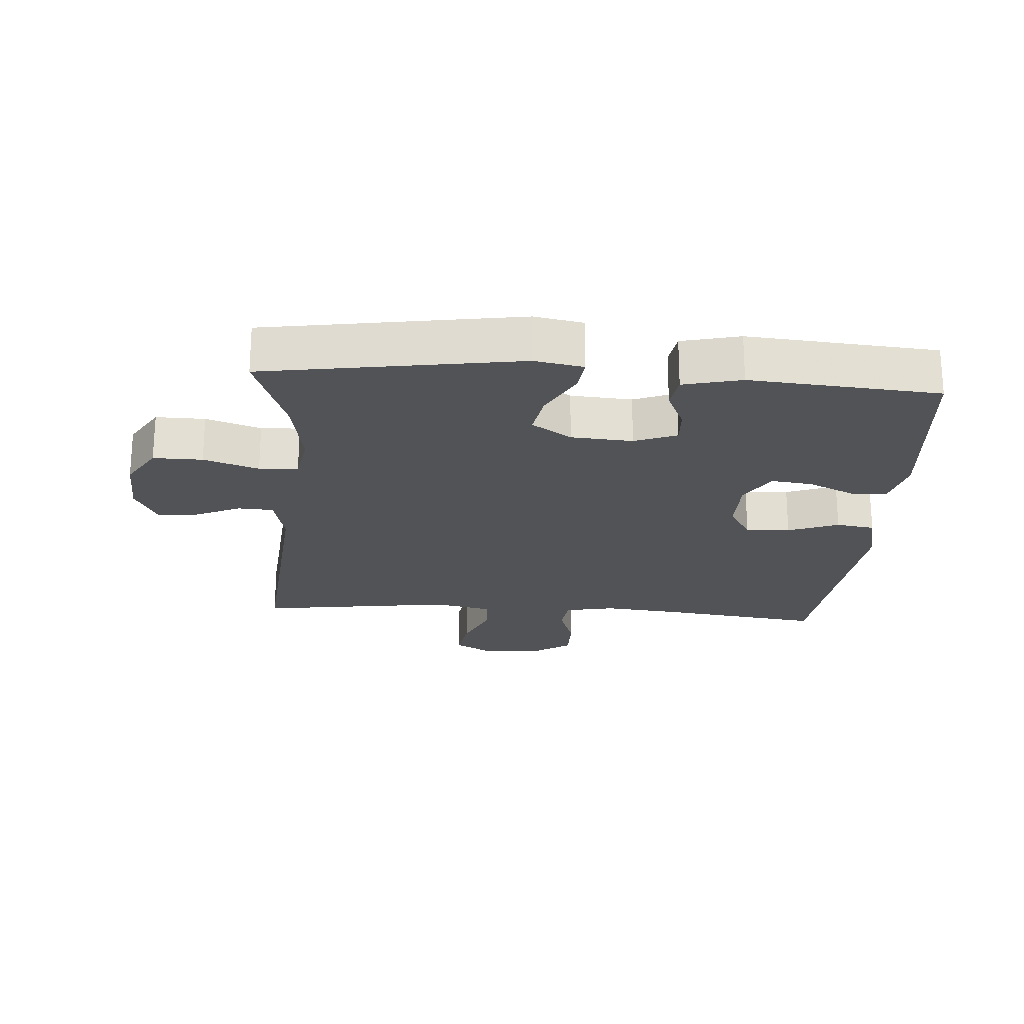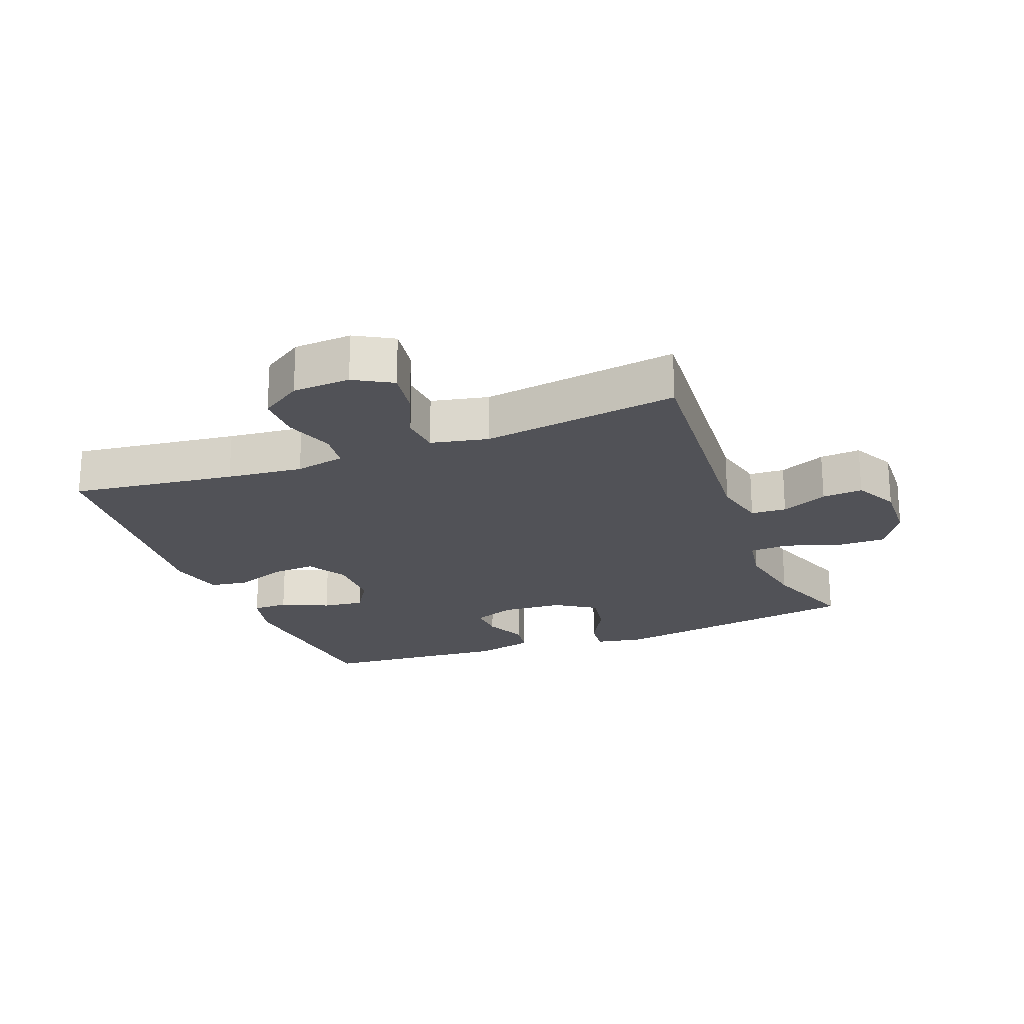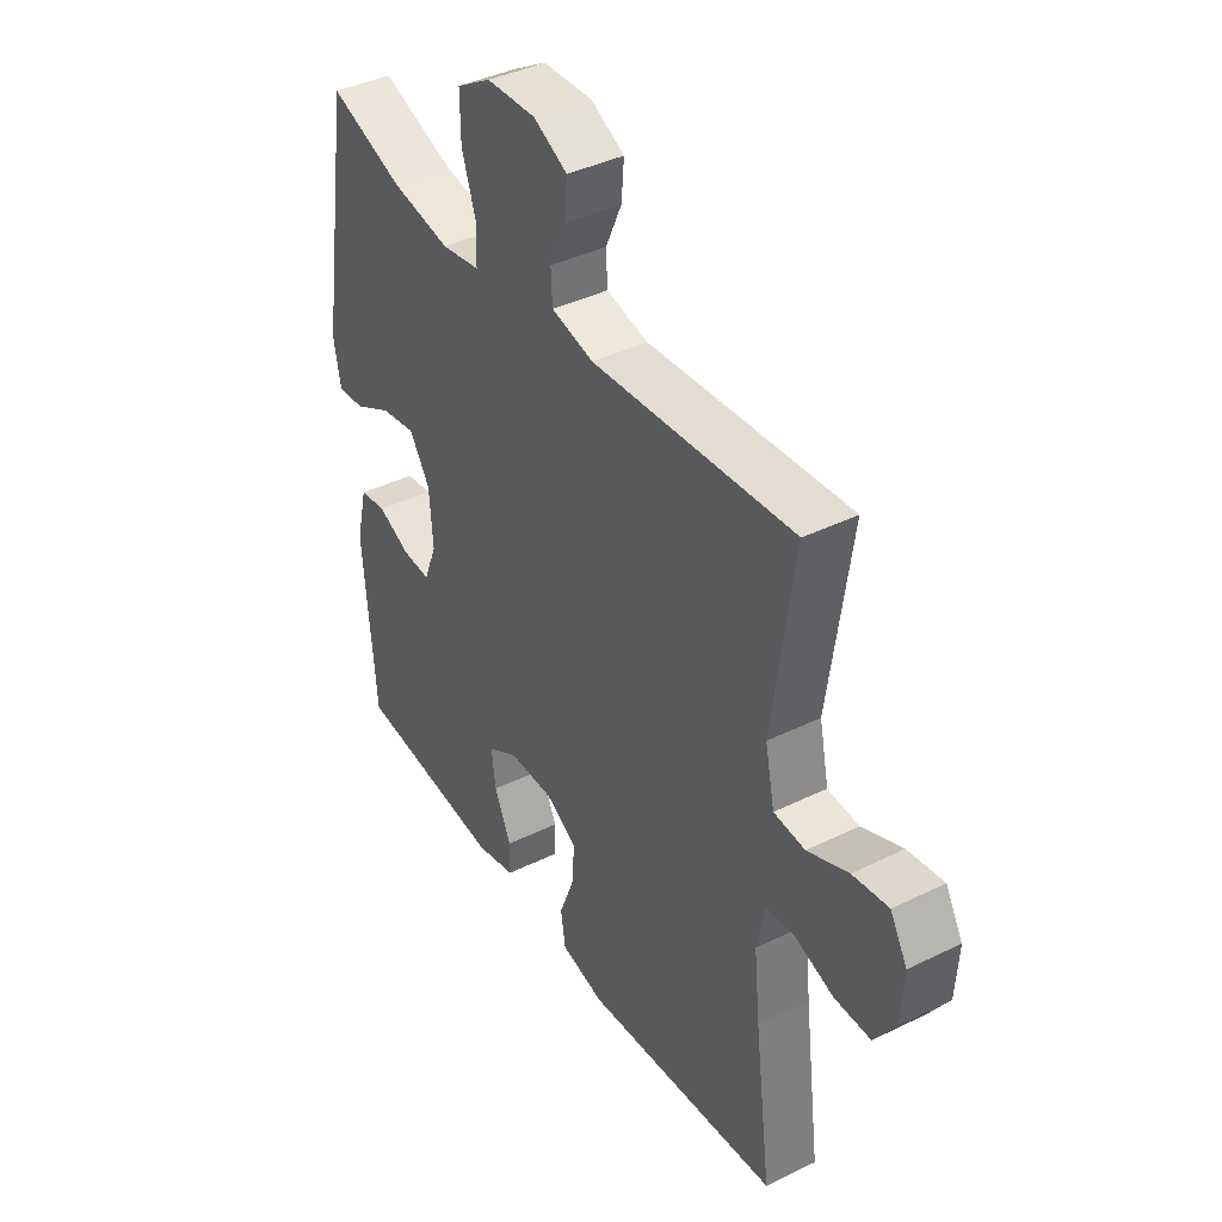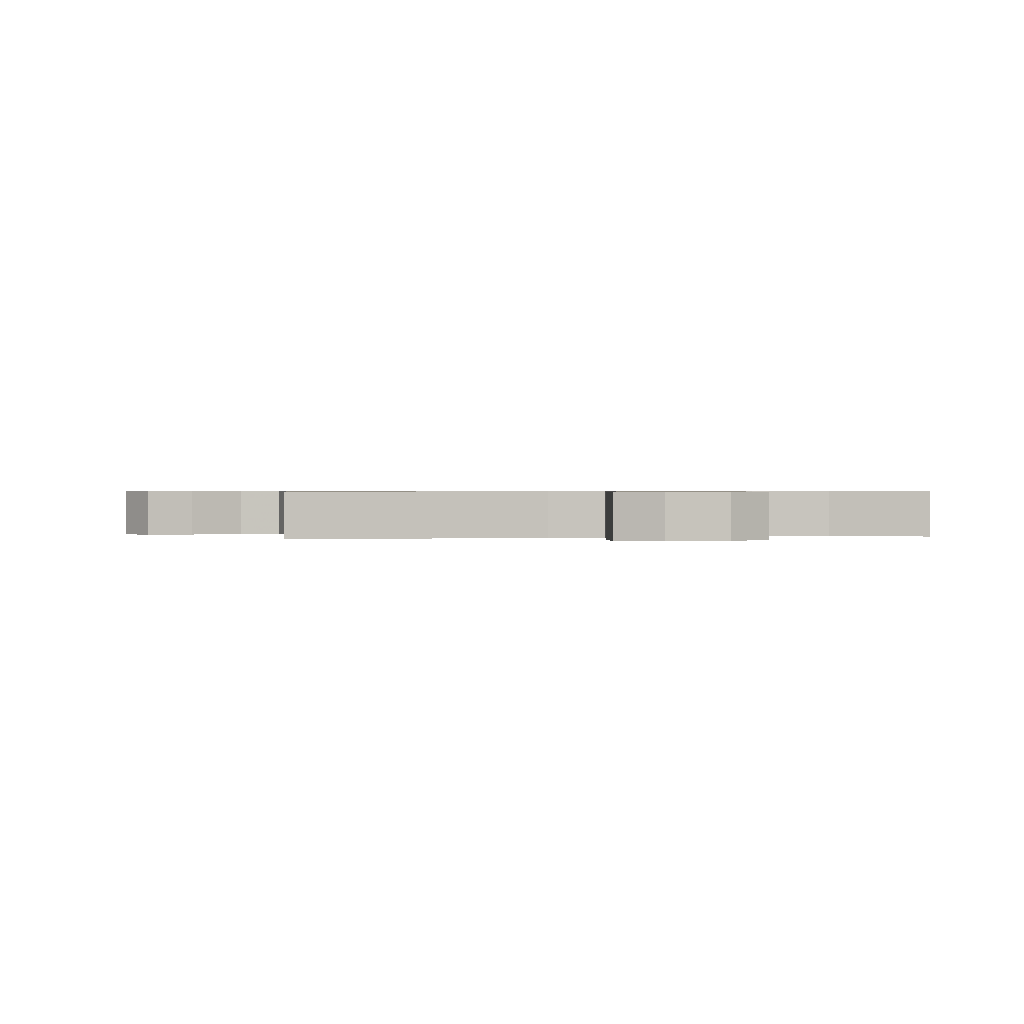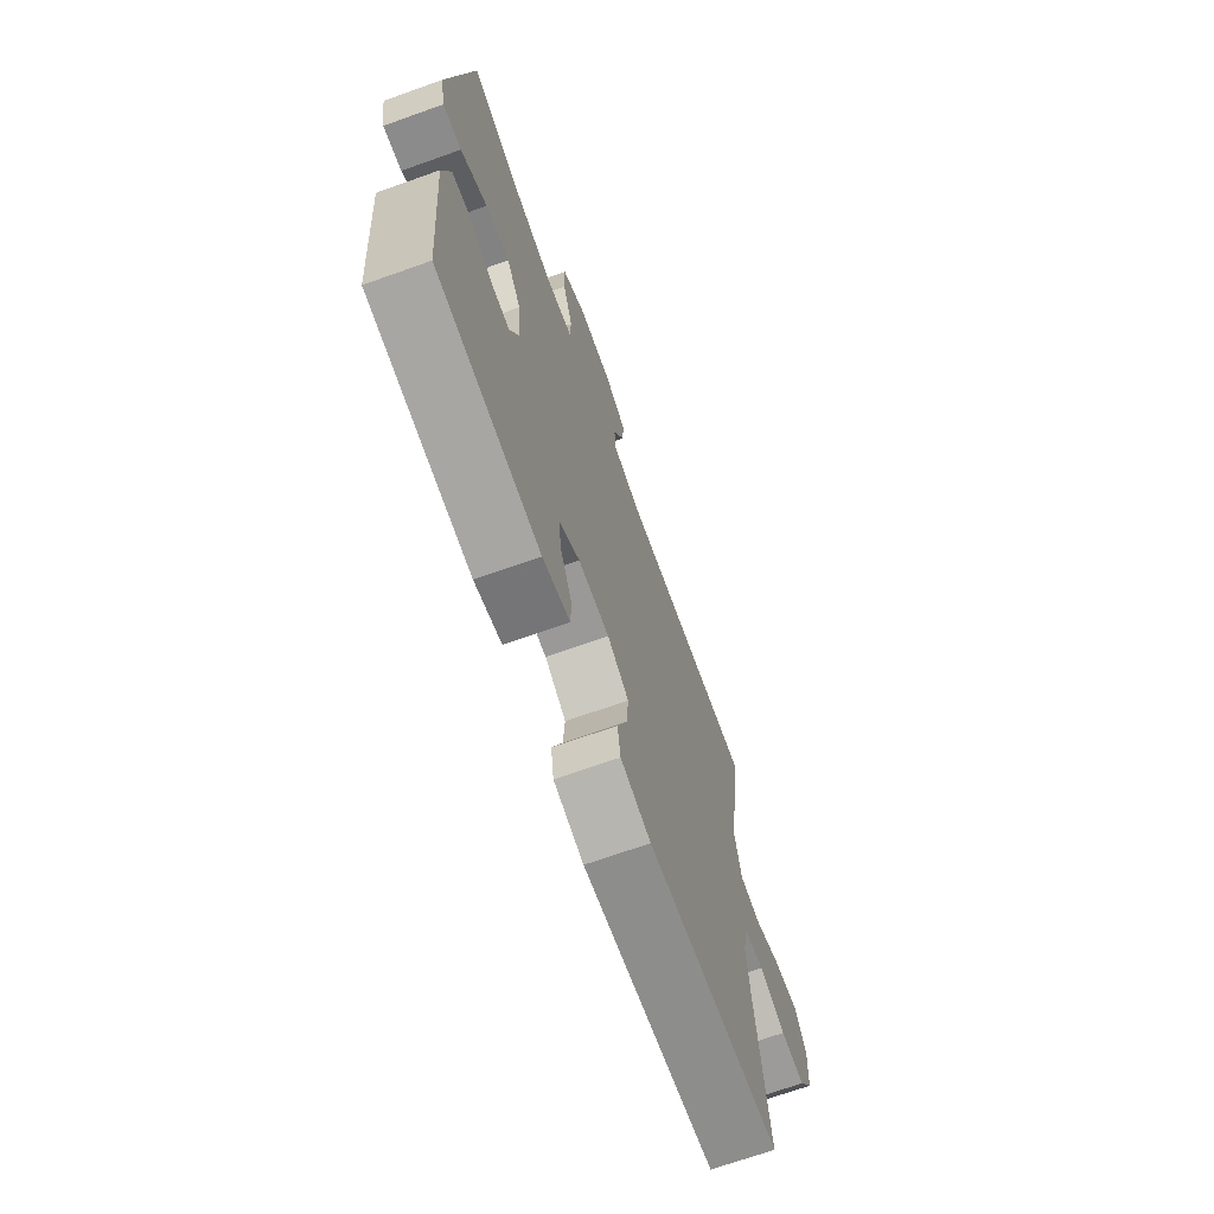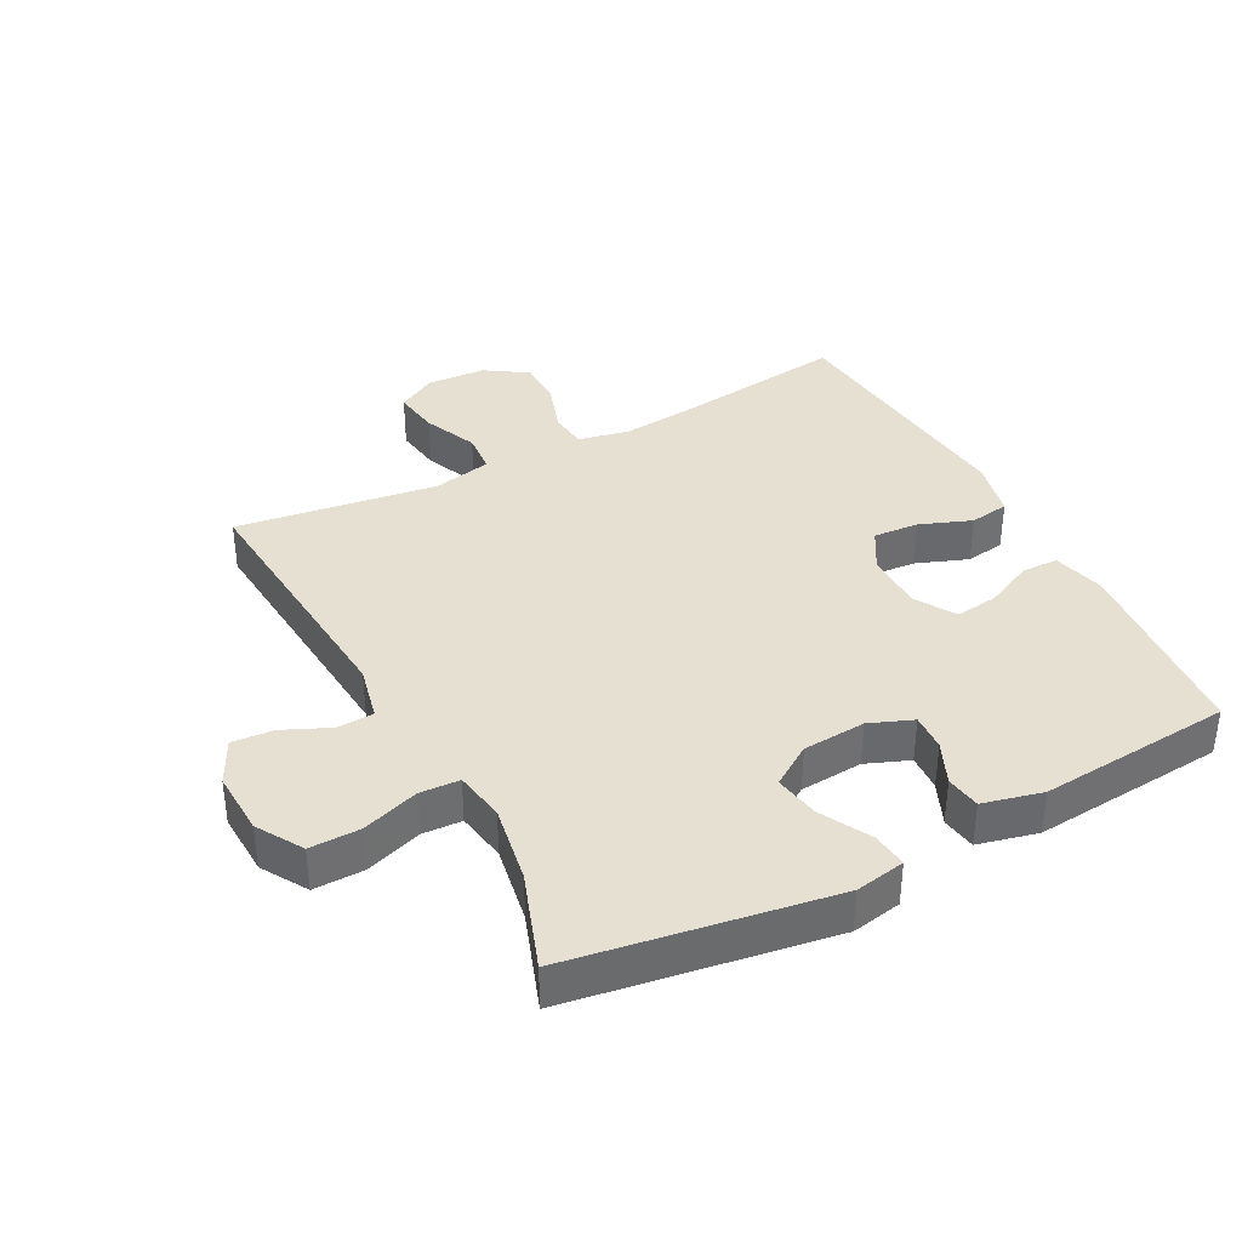
<metadata>
{"format":"obj","ext":"obj","renderer":"f3d","projection":"perspective","resolution":1024,"background":"white","views":[{"elev":-22.3,"azim":85.9,"up":"+Y"},{"elev":-21.5,"azim":-68.8,"up":"+Y"},{"elev":40.3,"azim":-121.1,"up":"+Z"},{"elev":0.6,"azim":-11.0,"up":"+Y"},{"elev":-69.7,"azim":109.6,"up":"+Z"},{"elev":37.6,"azim":62.2,"up":"+Y"}]}
</metadata>
<code>
v -0.5 0.07 0.5
v -0.099 0.07 0.467
v -0.015 0.07 0.486
v -0.012 0.07 0.541
v -0.044 0.07 0.613
v -0.049 0.07 0.676
v 0.018 0.07 0.71
v 0.116 0.07 0.706
v 0.185 0.07 0.664
v 0.184 0.07 0.587
v 0.155 0.07 0.501
v 0.158 0.07 0.44
v 0.235 0.07 0.427
v 0.354 0.07 0.448
v 0.5 0.07 0.5
v 0.563 0.07 0.103
v 0.549 0.07 0.027
v 0.495 0.07 0.033
v 0.419 0.07 0.074
v 0.35 0.07 0.086
v 0.309 0.07 0.024
v 0.302 0.07 -0.072
v 0.328 0.07 -0.138
v 0.384 0.07 -0.135
v 0.449 0.07 -0.106
v 0.502 0.07 -0.114
v 0.524 0.07 -0.205
v 0.5 0.07 -0.5
v 0.202 0.07 -0.527
v 0.123 0.07 -0.507
v 0.122 0.07 -0.451
v 0.156 0.07 -0.378
v 0.164 0.07 -0.313
v 0.104 0.07 -0.276
v 0.014 0.07 -0.275
v -0.048 0.07 -0.311
v -0.043 0.07 -0.38
v -0.013 0.07 -0.459
v -0.022 0.07 -0.519
v -0.11 0.07 -0.539
v -0.5 0.07 -0.5
v -0.467 0.07 -0.244
v -0.455 0.07 -0.126
v -0.471 0.07 -0.048
v -0.528 0.07 -0.041
v -0.605 0.07 -0.067
v -0.677 0.07 -0.067
v -0.719 0.07 -0.003
v -0.724 0.07 0.087
v -0.69 0.07 0.146
v -0.619 0.07 0.135
v -0.538 0.07 0.1
v -0.476 0.07 0.105
v -0.457 0.07 0.194
v -0.5 0 0.5
v -0.099 0 0.467
v -0.015 0 0.486
v -0.012 0 0.541
v -0.044 0 0.613
v -0.049 0 0.676
v 0.018 0 0.71
v 0.116 0 0.706
v 0.185 0 0.664
v 0.184 0 0.587
v 0.155 0 0.501
v 0.158 0 0.44
v 0.235 0 0.427
v 0.354 0 0.448
v 0.5 0 0.5
v 0.563 0 0.103
v 0.549 0 0.027
v 0.495 0 0.033
v 0.419 0 0.074
v 0.35 0 0.086
v 0.309 0 0.024
v 0.302 0 -0.072
v 0.328 0 -0.138
v 0.384 0 -0.135
v 0.449 0 -0.106
v 0.502 0 -0.114
v 0.524 0 -0.205
v 0.5 0 -0.5
v 0.202 0 -0.527
v 0.123 0 -0.507
v 0.122 0 -0.451
v 0.156 0 -0.378
v 0.164 0 -0.313
v 0.104 0 -0.276
v 0.014 0 -0.275
v -0.048 0 -0.311
v -0.043 0 -0.38
v -0.013 0 -0.459
v -0.022 0 -0.519
v -0.11 0 -0.539
v -0.5 0 -0.5
v -0.467 0 -0.244
v -0.455 0 -0.126
v -0.471 0 -0.048
v -0.528 0 -0.041
v -0.605 0 -0.067
v -0.677 0 -0.067
v -0.719 0 -0.003
v -0.724 0 0.087
v -0.69 0 0.146
v -0.619 0 0.135
v -0.538 0 0.1
v -0.476 0 0.105
v -0.457 0 0.194
f 49 50 51 52
f 47 48 49 52
f 45 46 47 52
f 44 45 52 53
f 43 44 53 54
f 39 40 41 42
f 37 38 39 42
f 36 37 42 43
f 35 36 43 54
f 29 30 31 32
f 29 32 33
f 28 29 33
f 27 28 33 34
f 24 25 26 27
f 23 24 27 34
f 16 17 18 19
f 14 15 16 19
f 13 14 19 20
f 12 13 20 21
f 8 9 10 11
f 8 11 12
f 7 8 12
f 4 5 6 7
f 3 4 7 12
f 2 3 12 21
f 22 23 34 35
f 21 22 35 54
f 1 2 21 54
f 106 105 104 103
f 106 103 102 101
f 106 101 100 99
f 107 106 99 98
f 108 107 98 97
f 96 95 94 93
f 96 93 92 91
f 97 96 91 90
f 108 97 90 89
f 86 85 84 83
f 87 86 83
f 87 83 82
f 88 87 82 81
f 81 80 79 78
f 88 81 78 77
f 73 72 71 70
f 73 70 69 68
f 74 73 68 67
f 75 74 67 66
f 65 64 63 62
f 66 65 62
f 66 62 61
f 61 60 59 58
f 66 61 58 57
f 75 66 57 56
f 89 88 77 76
f 108 89 76 75
f 108 75 56 55
f 1 55 56 2
f 2 56 57 3
f 3 57 58 4
f 4 58 59 5
f 5 59 60 6
f 6 60 61 7
f 7 61 62 8
f 8 62 63 9
f 9 63 64 10
f 10 64 65 11
f 11 65 66 12
f 12 66 67 13
f 13 67 68 14
f 14 68 69 15
f 15 69 70 16
f 16 70 71 17
f 17 71 72 18
f 18 72 73 19
f 19 73 74 20
f 20 74 75 21
f 21 75 76 22
f 22 76 77 23
f 23 77 78 24
f 24 78 79 25
f 25 79 80 26
f 26 80 81 27
f 27 81 82 28
f 28 82 83 29
f 29 83 84 30
f 30 84 85 31
f 31 85 86 32
f 32 86 87 33
f 33 87 88 34
f 34 88 89 35
f 35 89 90 36
f 36 90 91 37
f 37 91 92 38
f 38 92 93 39
f 39 93 94 40
f 40 94 95 41
f 41 95 96 42
f 42 96 97 43
f 43 97 98 44
f 44 98 99 45
f 45 99 100 46
f 46 100 101 47
f 47 101 102 48
f 48 102 103 49
f 49 103 104 50
f 50 104 105 51
f 51 105 106 52
f 52 106 107 53
f 53 107 108 54
f 54 108 55 1

</code>
